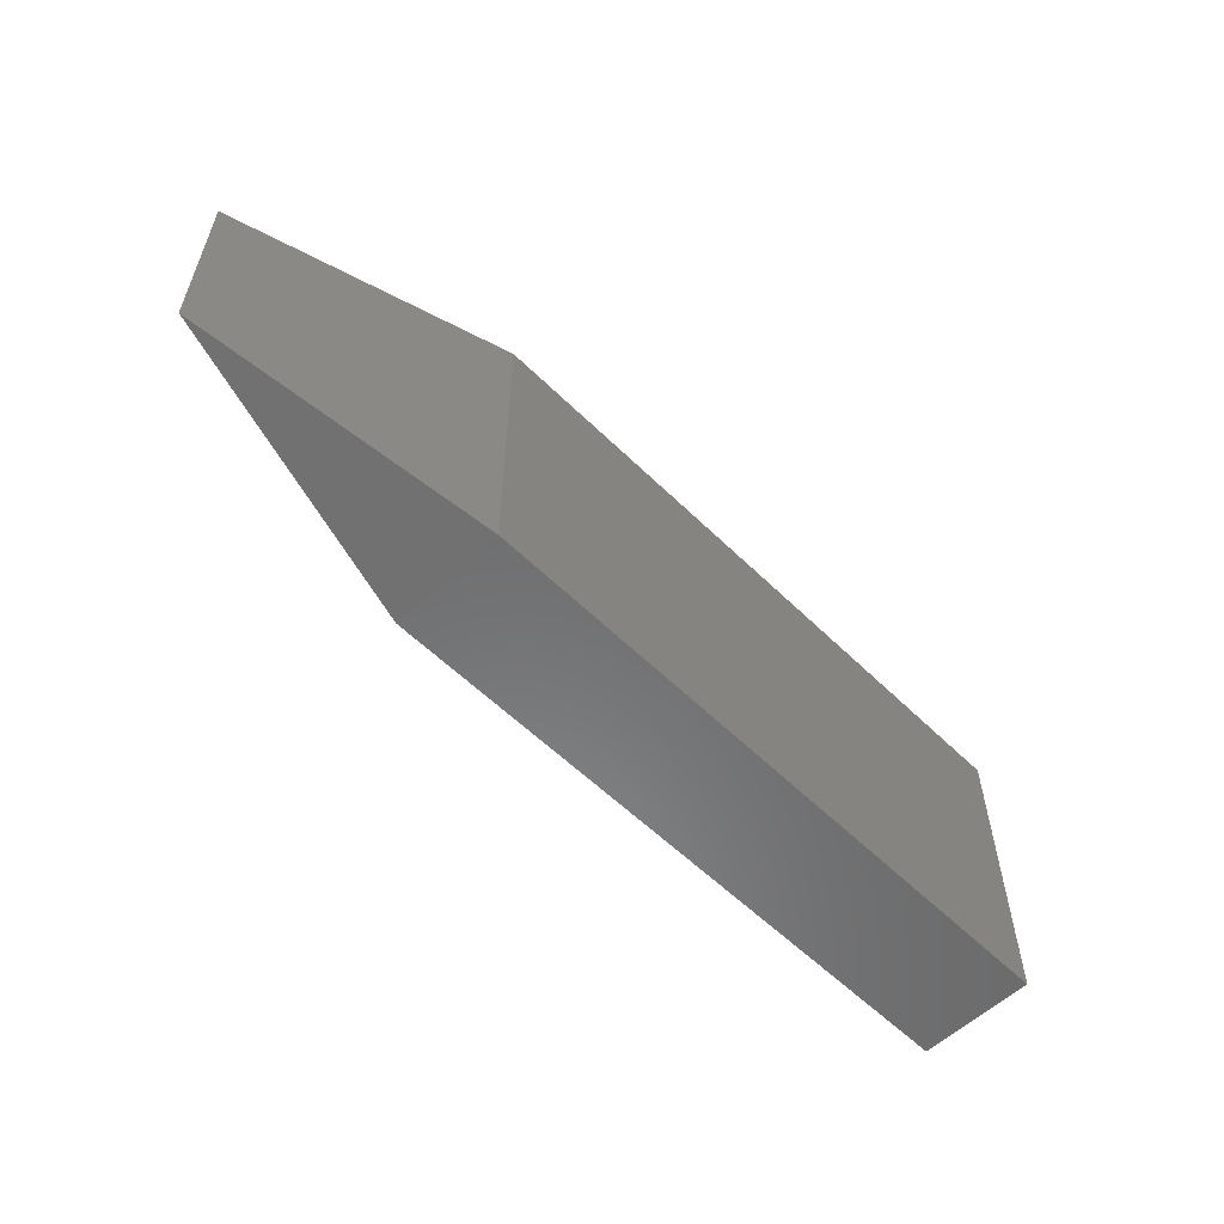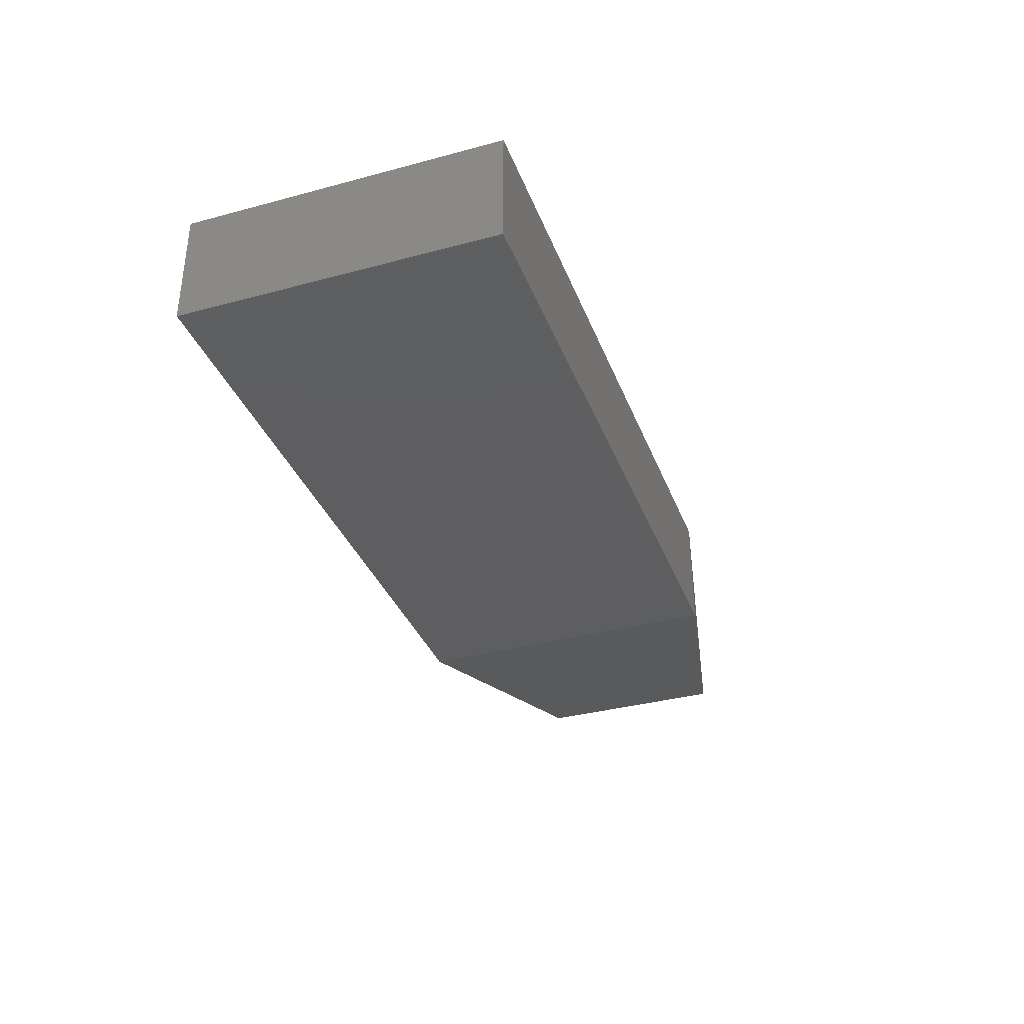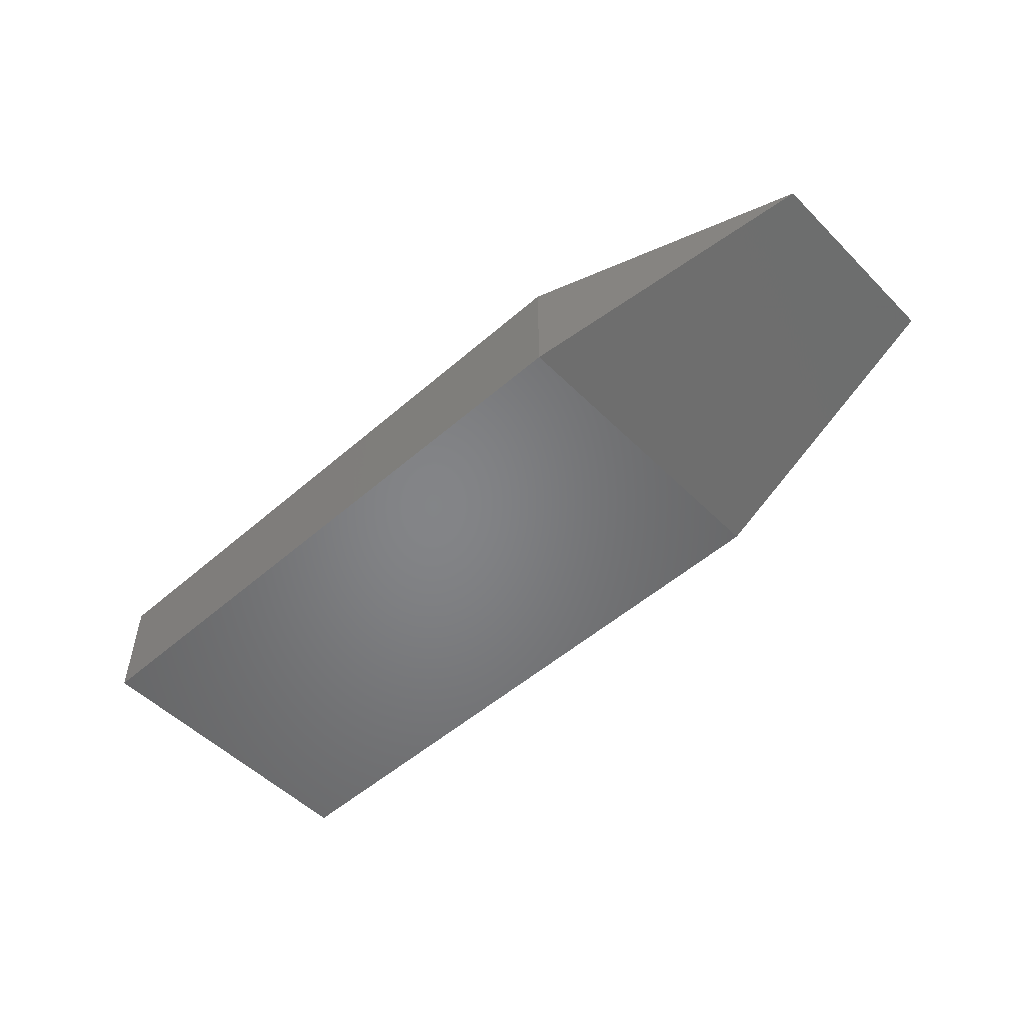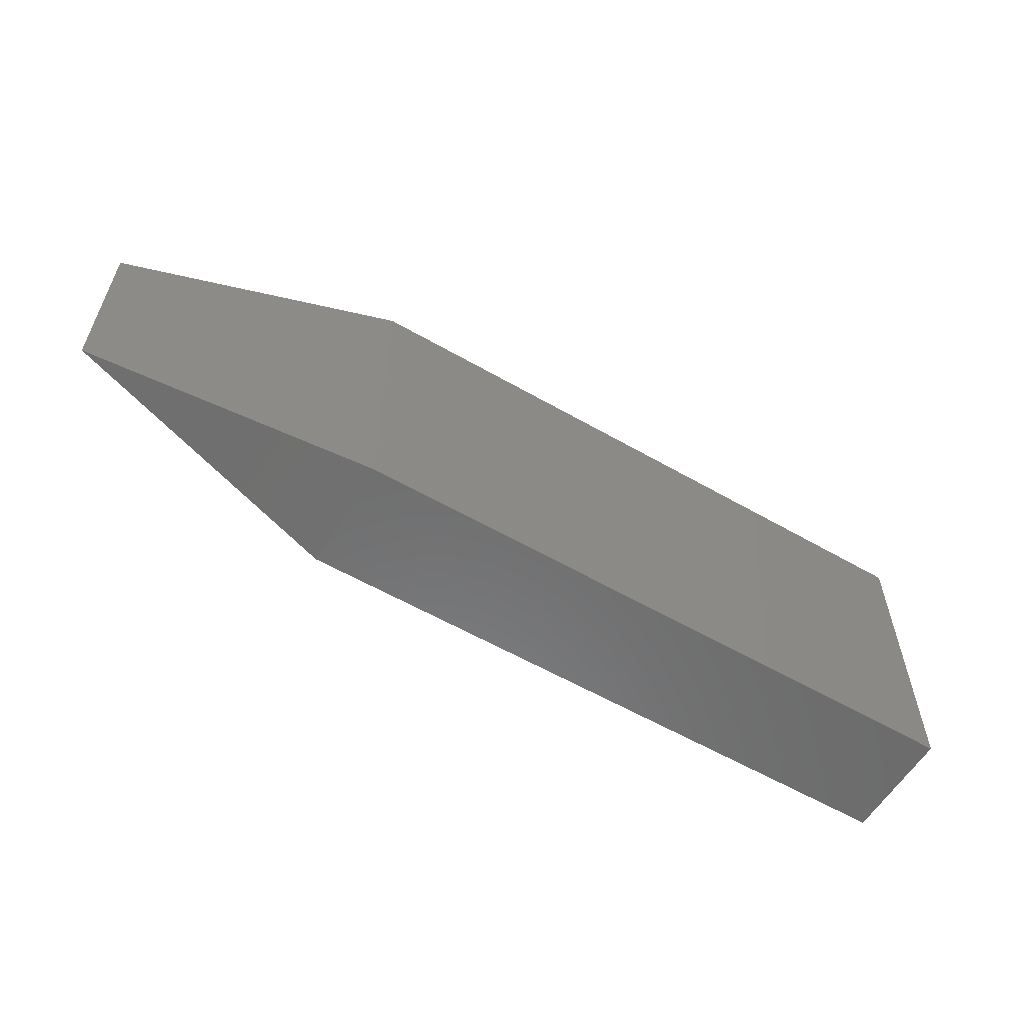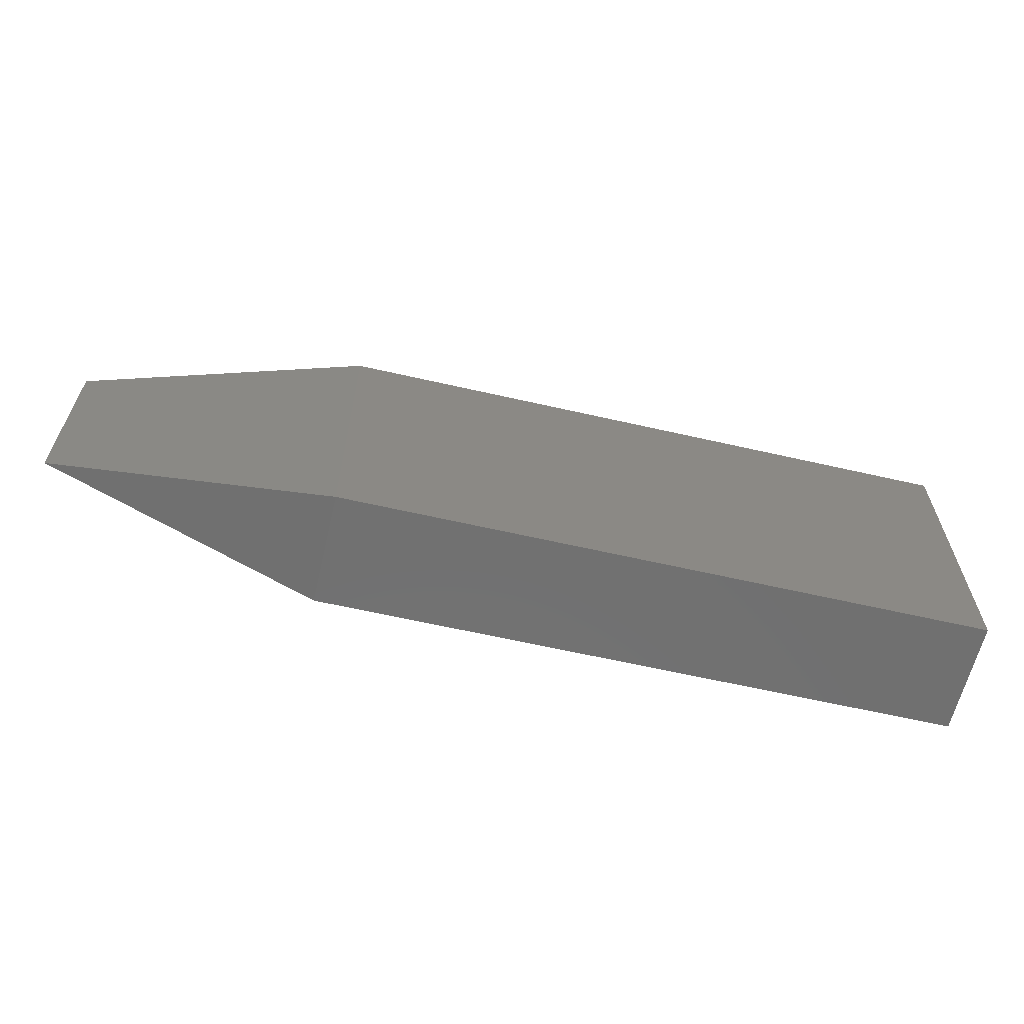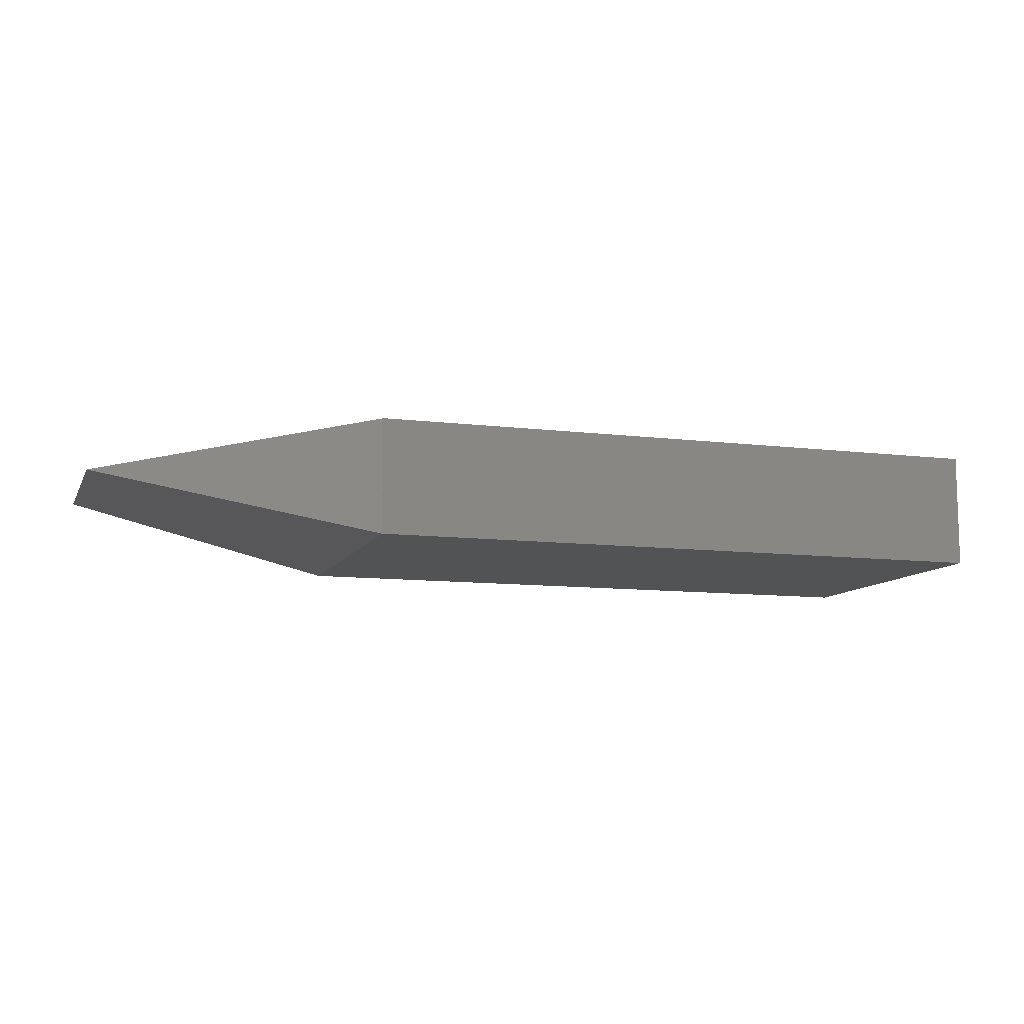
<metadata>
{"format":"stl","ext":"stl","renderer":"f3d","projection":"perspective","resolution":1024,"background":"white","views":[{"elev":-57.1,"azim":-45.5,"up":"+Y"},{"elev":-35.5,"azim":109.5,"up":"+Z"},{"elev":-52.1,"azim":-136.8,"up":"+Z"},{"elev":-58.1,"azim":-30.8,"up":"+Y"},{"elev":-62.3,"azim":-13.1,"up":"+Y"},{"elev":-10.1,"azim":-17.7,"up":"+Z"}]}
</metadata>
<code>
# stl→obj: 10 verts, 16 faces
v 0 0.04688 0.04688
v 0.2266 -6.939e-18 0
v 0.2266 -6.939e-18 0.09375
v 0.2266 0.2526 0.09375
v 0.2266 0.2526 0
v 0 0.2058 0.04688
v 0.75 0 0.09375
v 0.75 0.2526 0.09375
v 0.75 0 0
v 0.75 0.2526 0
f 1 2 3
f 4 5 6
f 3 7 4
f 4 7 8
f 3 4 1
f 1 4 6
f 2 5 9
f 9 5 10
f 2 1 5
f 5 1 6
f 3 2 7
f 7 2 9
f 8 10 4
f 4 10 5
f 7 9 8
f 8 9 10

</code>
